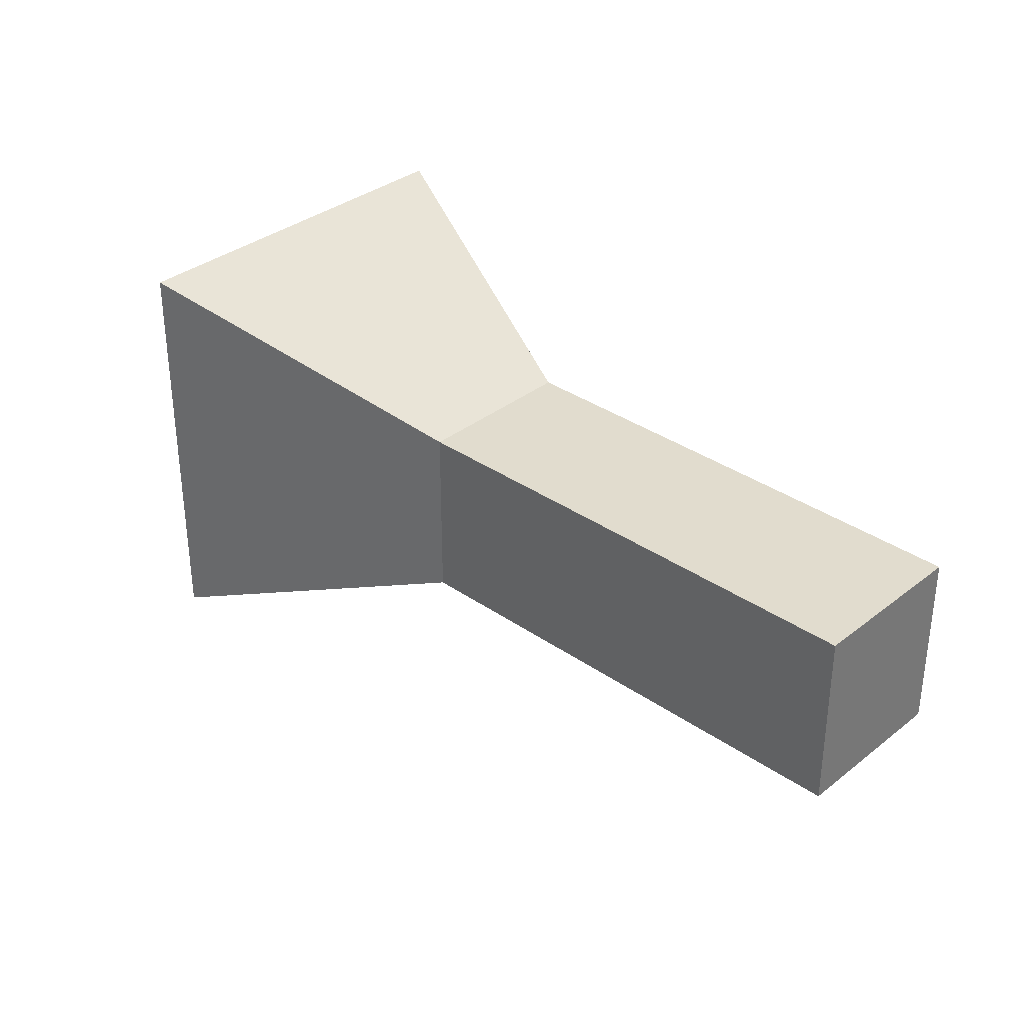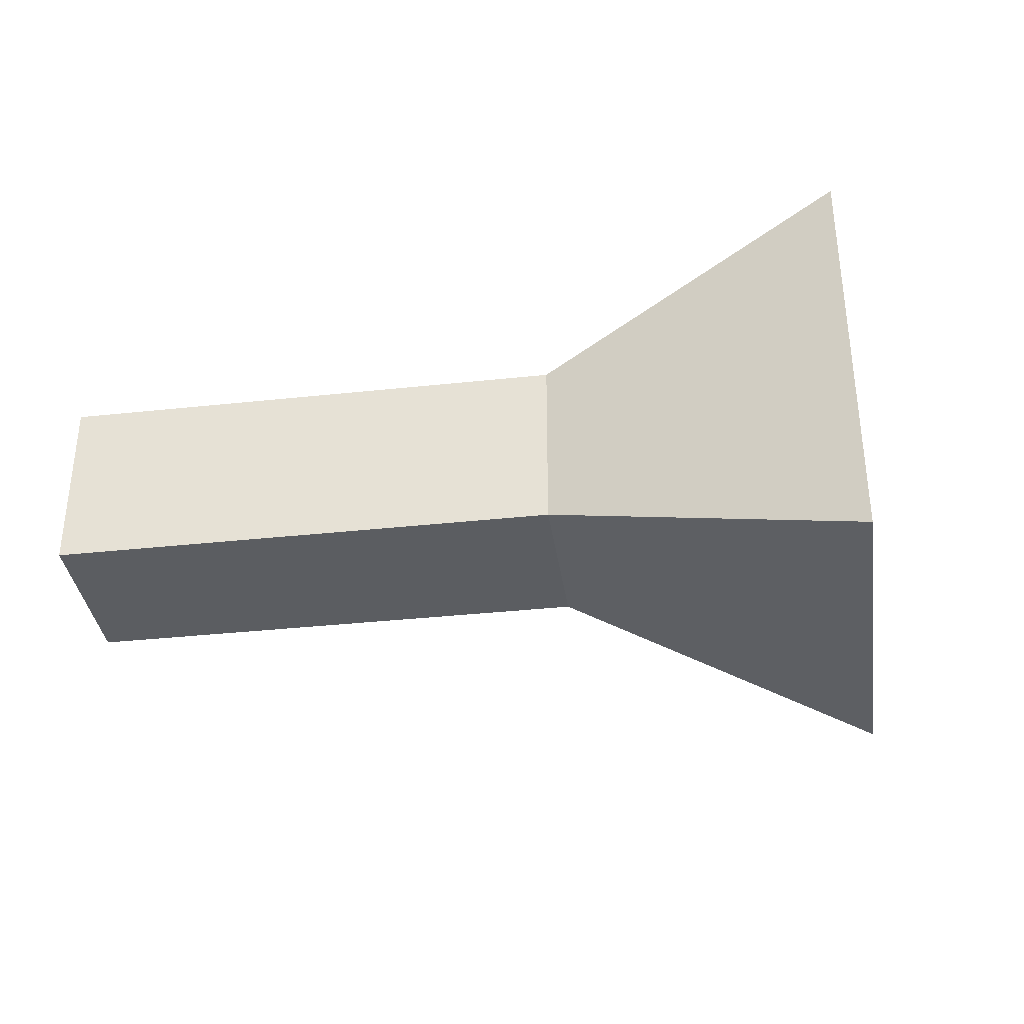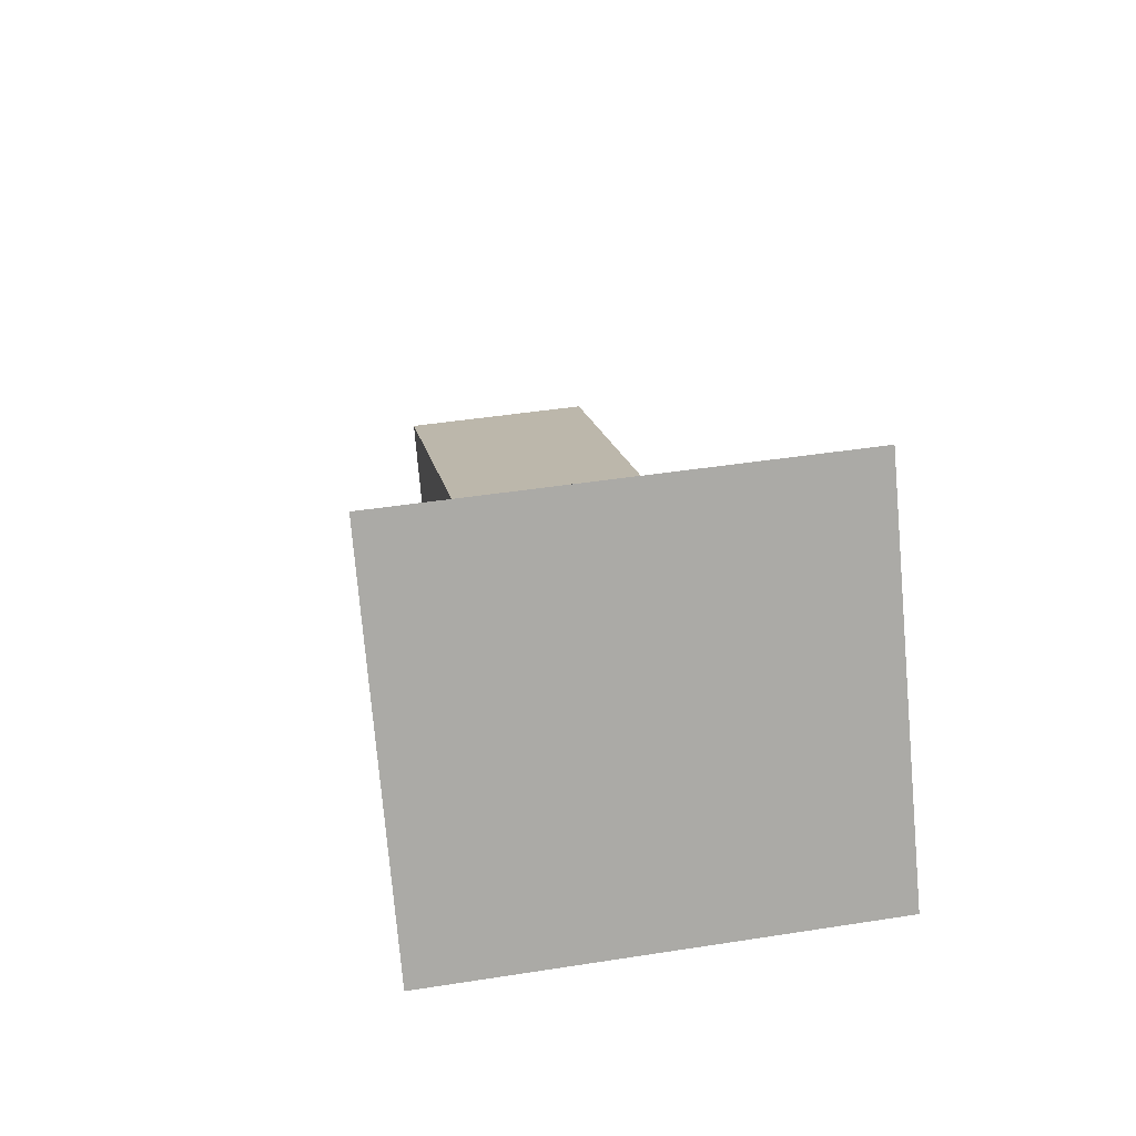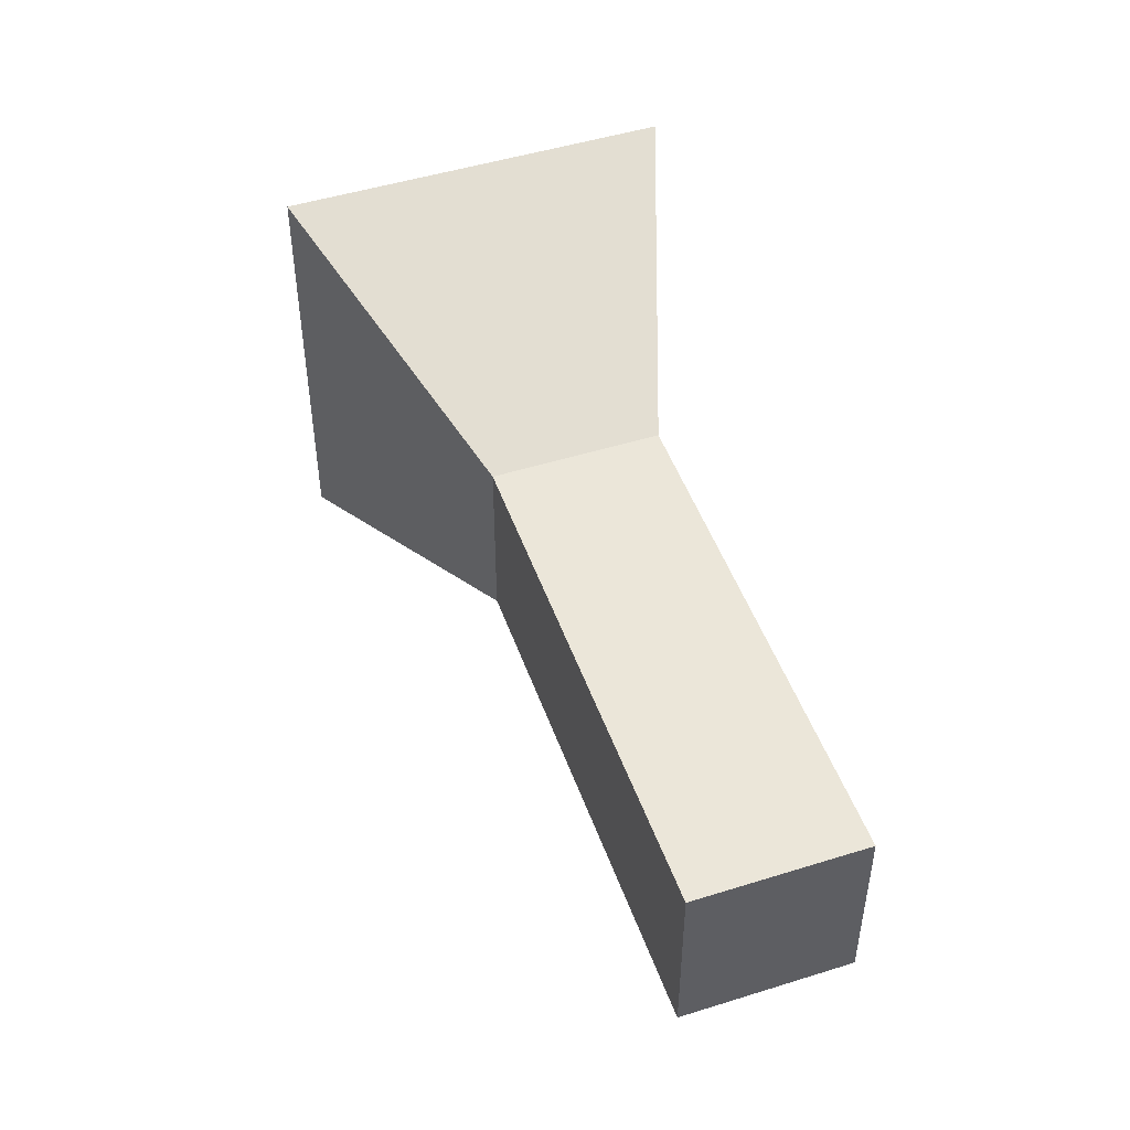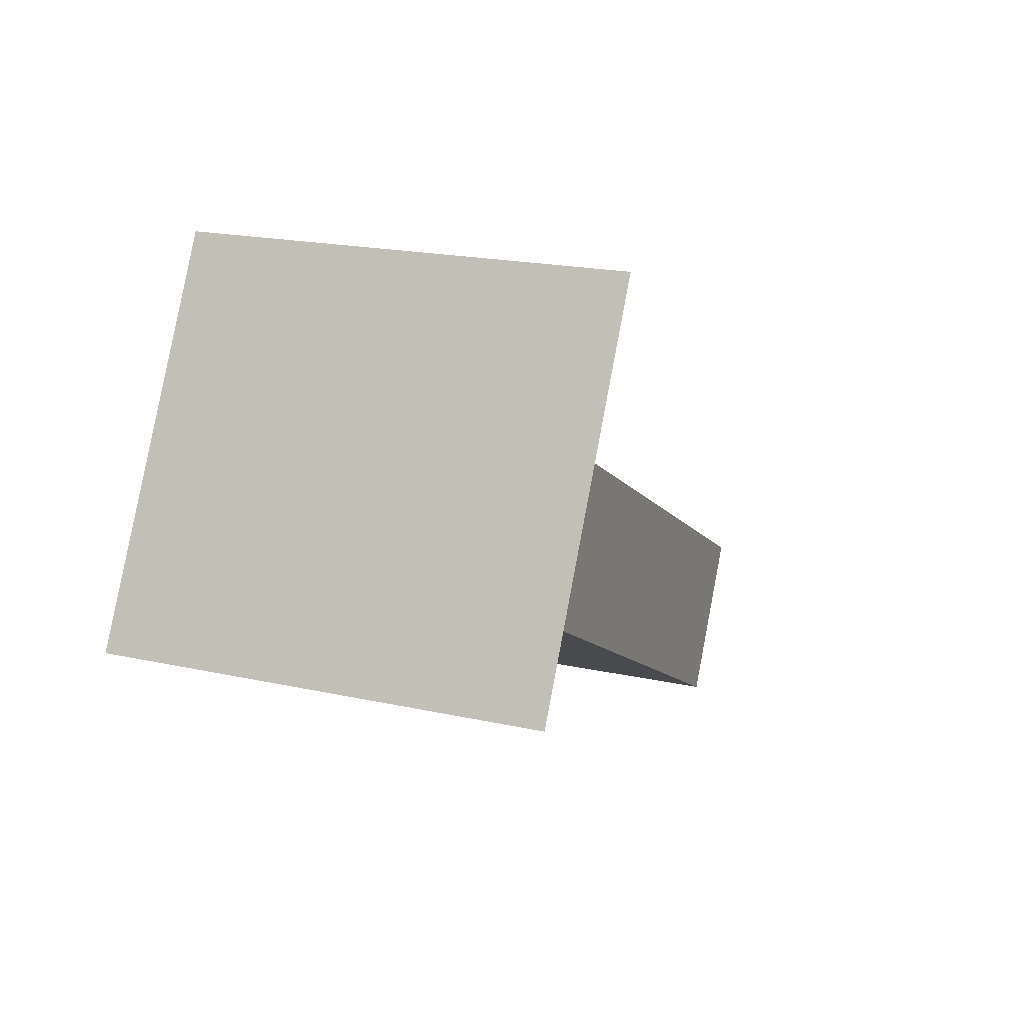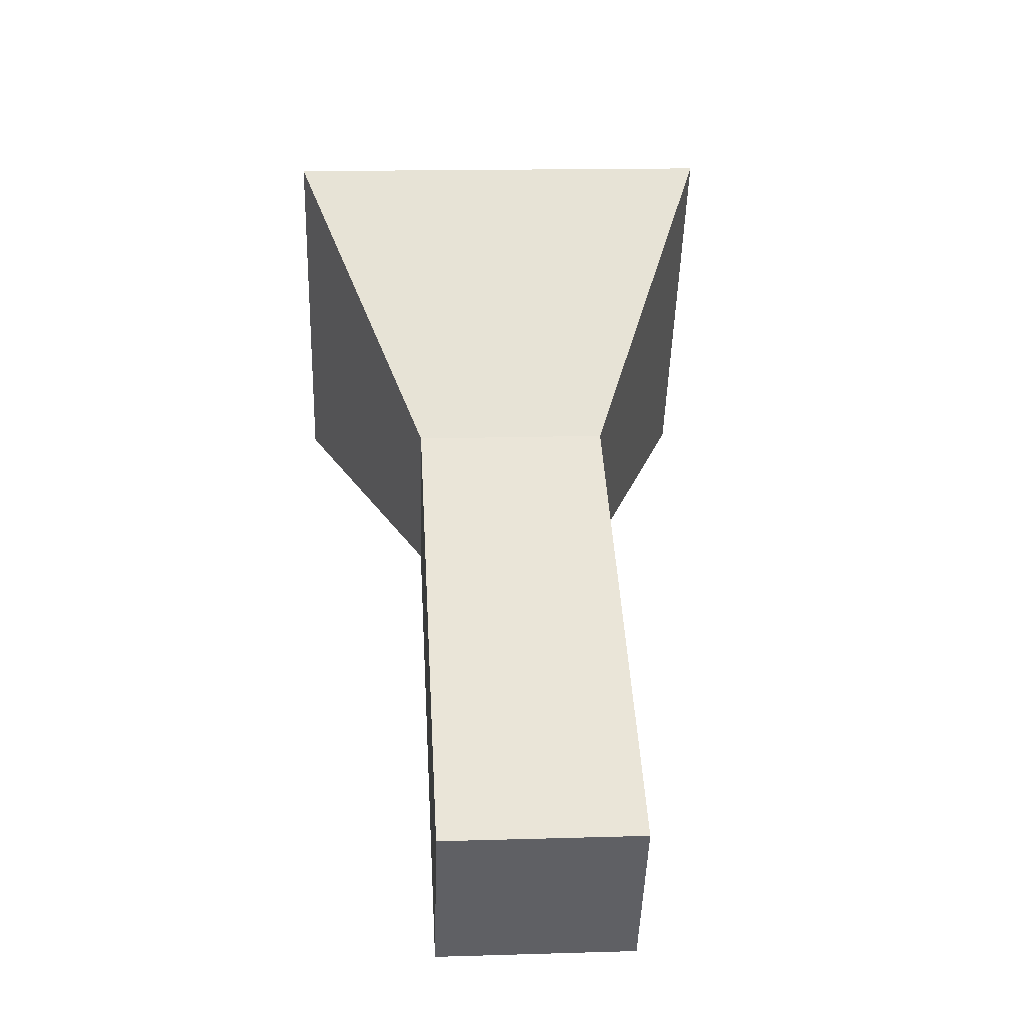
<metadata>
{"format":"obj","ext":"obj","renderer":"f3d","projection":"perspective","resolution":1024,"background":"white","views":[{"elev":34.1,"azim":-108.2,"up":"+Z"},{"elev":-36.0,"azim":36.6,"up":"+Z"},{"elev":43.5,"azim":79.5,"up":"+Y"},{"elev":48.5,"azim":-80.7,"up":"+Z"},{"elev":19.2,"azim":113.0,"up":"+Y"},{"elev":15.5,"azim":-93.6,"up":"+Y"}]}
</metadata>
<code>
o Cube
v 0.5657 0.6034 -0.28
v 0.8141 0.1465 -0.28
v 0.5657 0.6034 0.28
v 0.8141 0.1465 0.28
v -0.8141 -0.1465 -0.28
v -0.5657 -0.6034 -0.28
v -0.8141 -0.1465 0.28
v -0.5657 -0.6034 0.28
v 1.234 1.352 -0.6444
v 1.805 0.3001 -0.6444
v 1.234 1.352 0.6444
v 1.805 0.3001 0.6444
v 0.5581 0.5992 -0.28
v 0.8064 0.1424 -0.28
v 0.5581 0.5992 0.28
v 0.8064 0.1424 0.28
f 5 3 1
f 3 8 4
f 7 6 8
f 2 8 6
f 5 2 6
f 13 11 9
f 12 15 16
f 10 16 14
f 9 12 10
f 13 10 14
f 5 7 3
f 3 7 8
f 7 5 6
f 2 4 8
f 5 1 2
f 13 15 11
f 12 11 15
f 10 12 16
f 9 11 12
f 13 9 10

</code>
